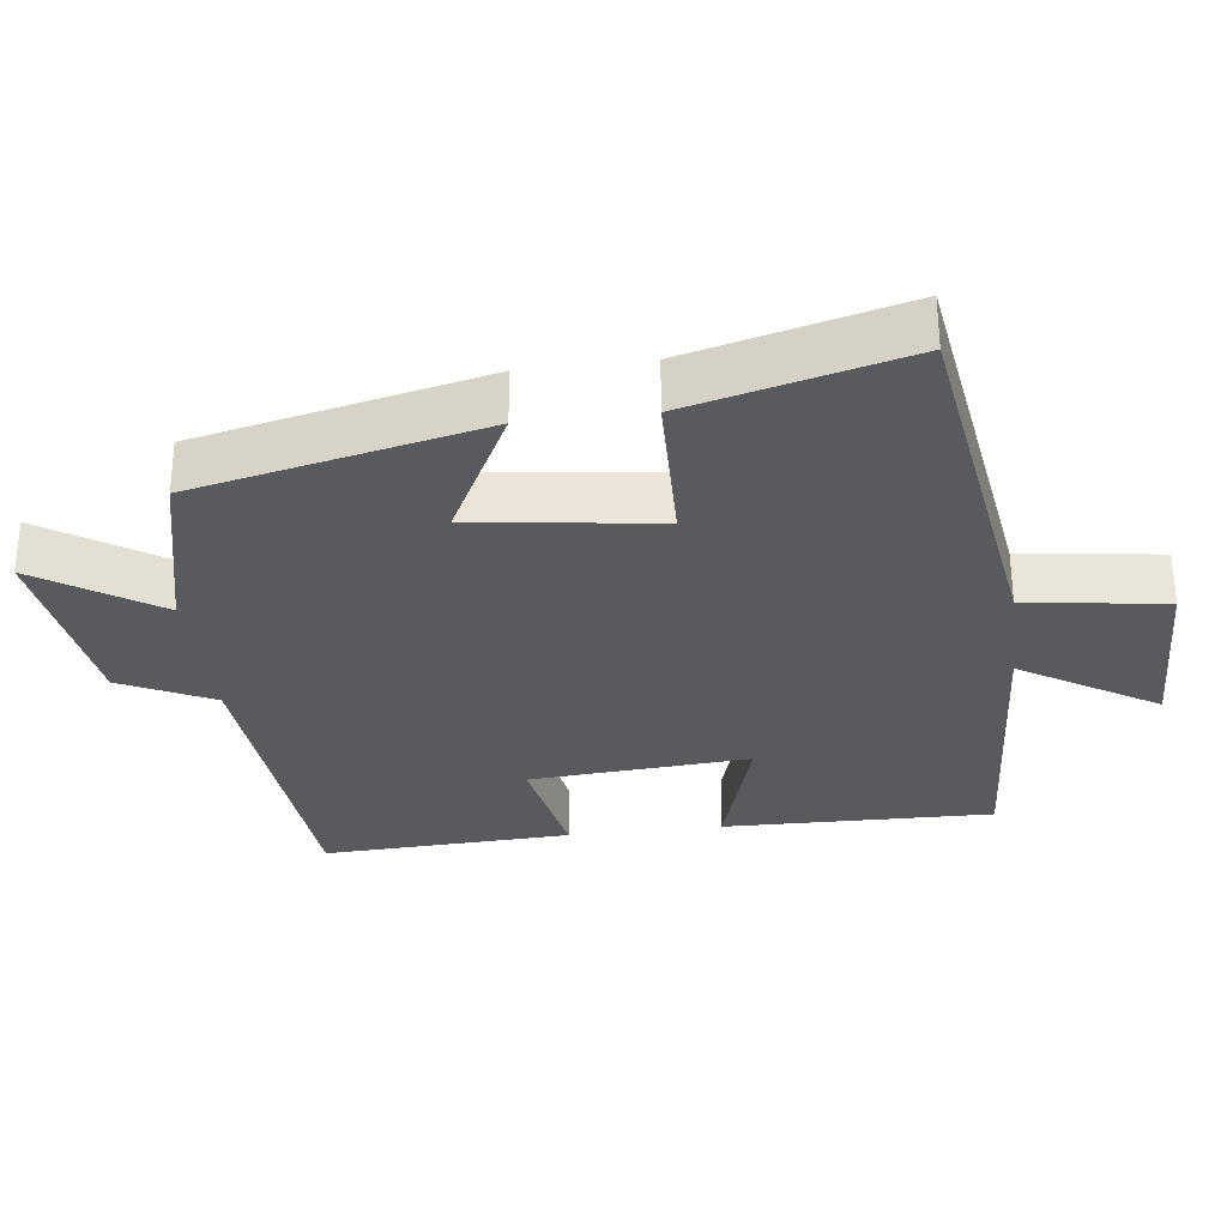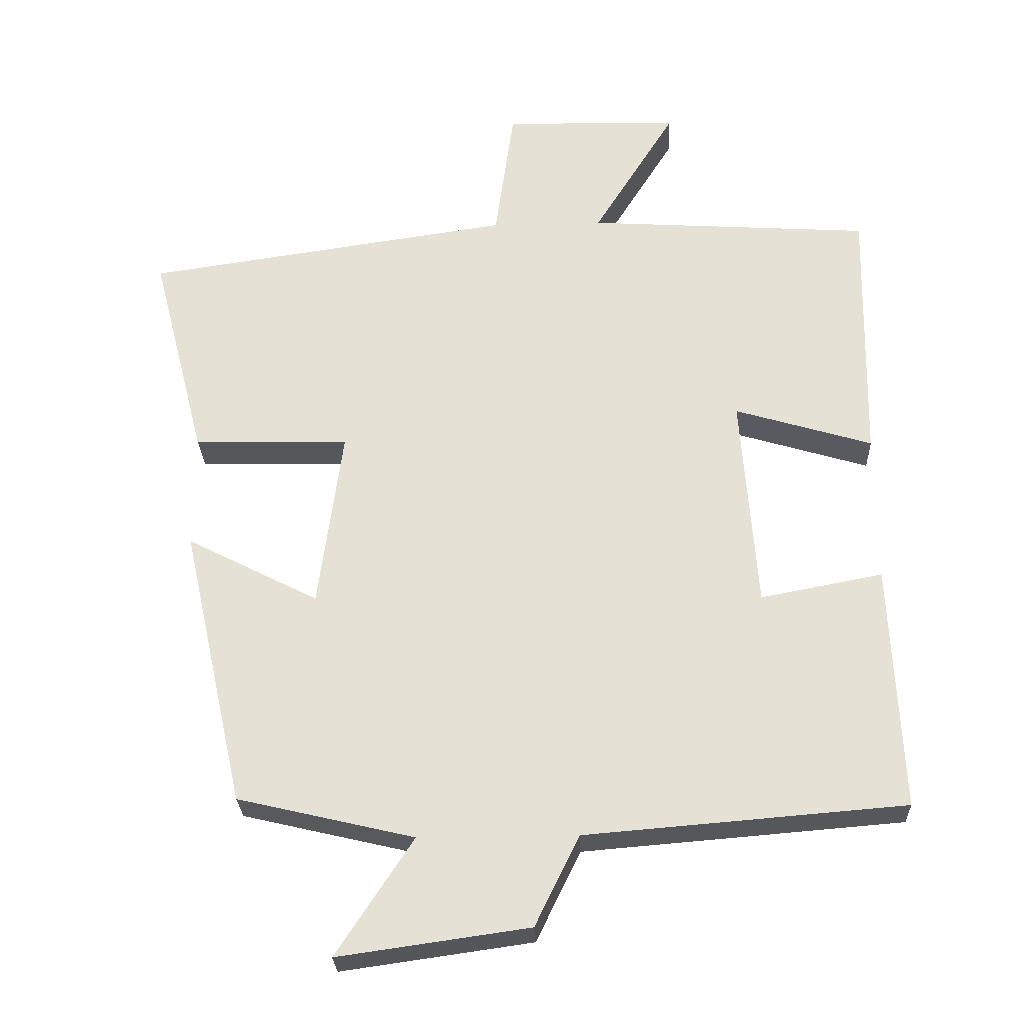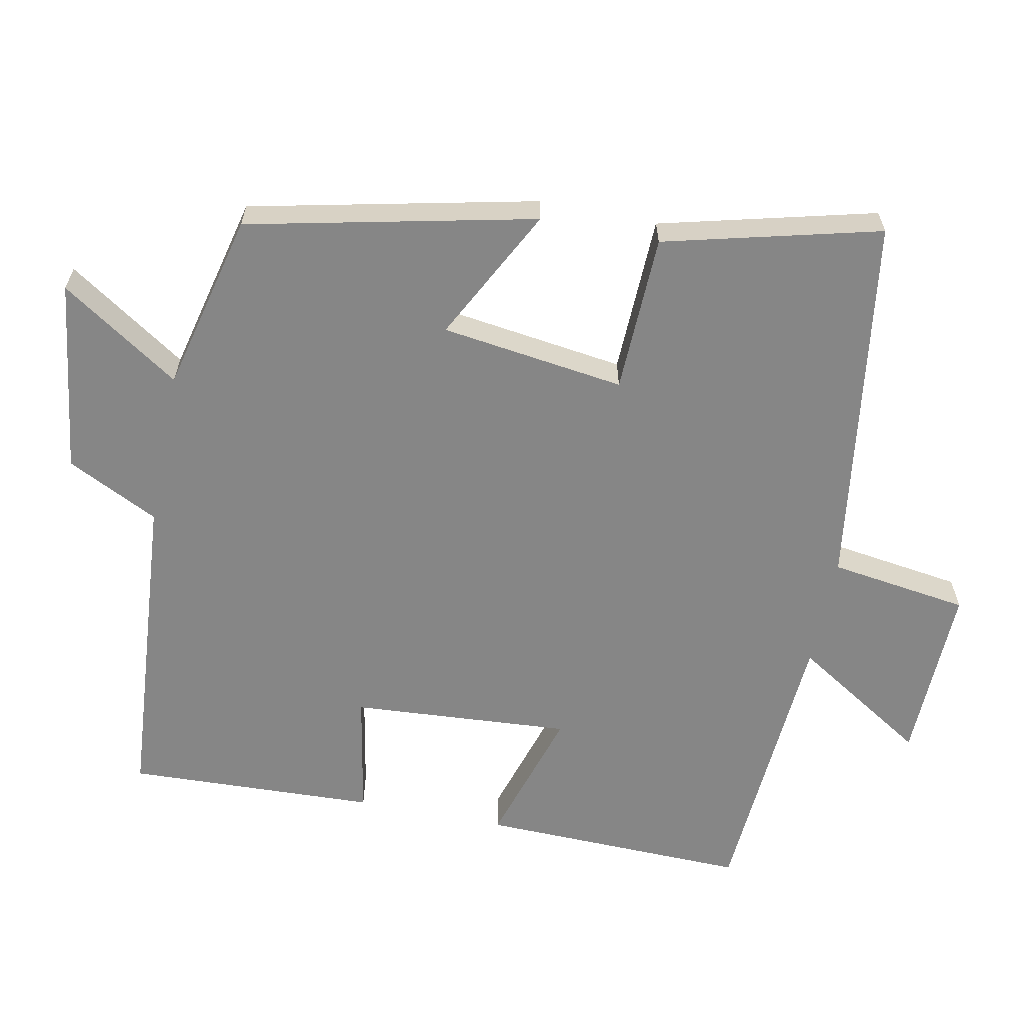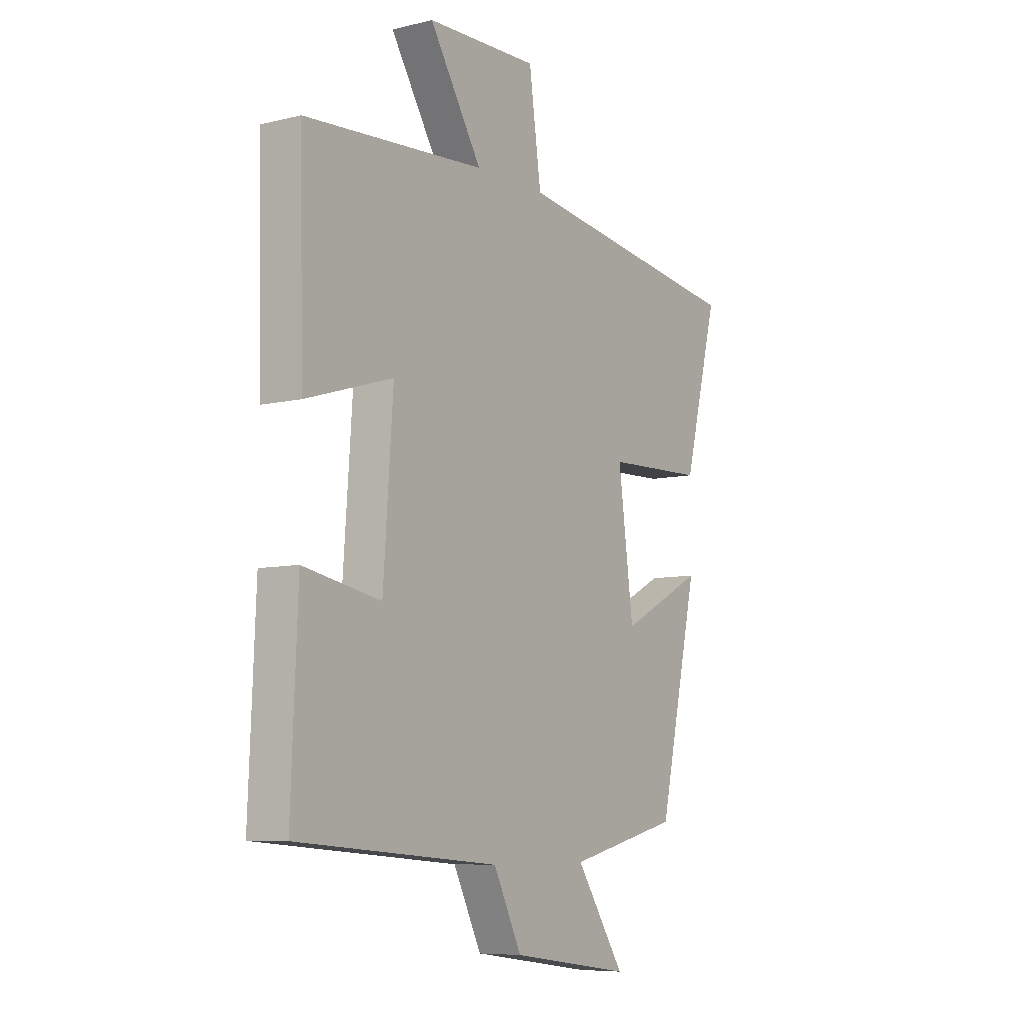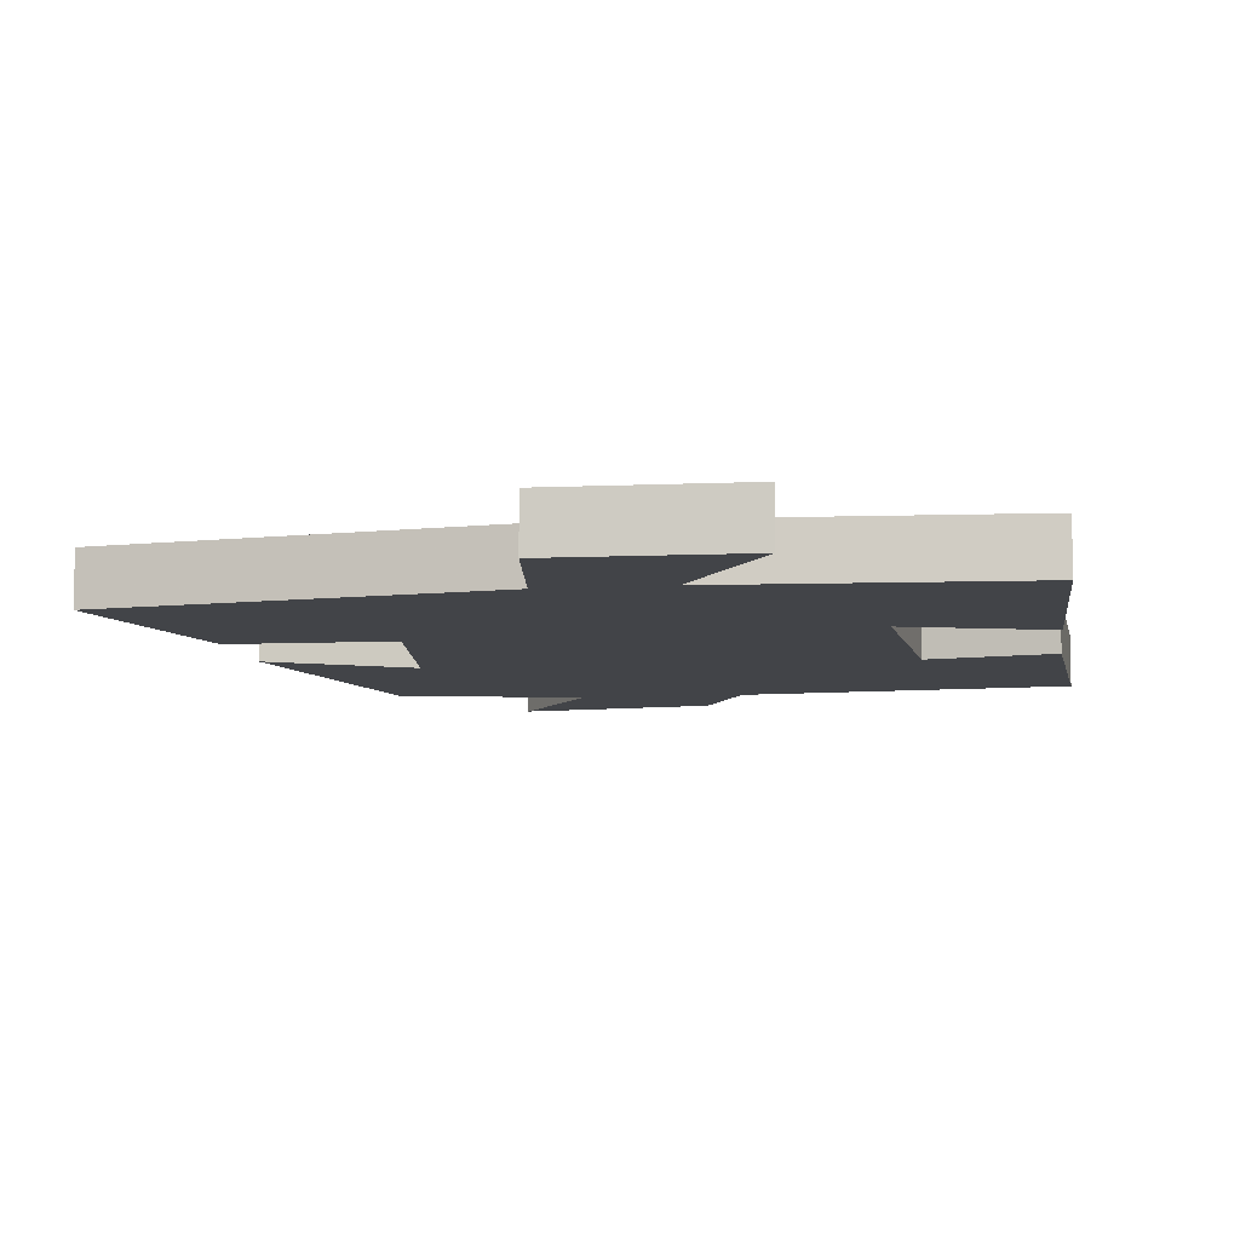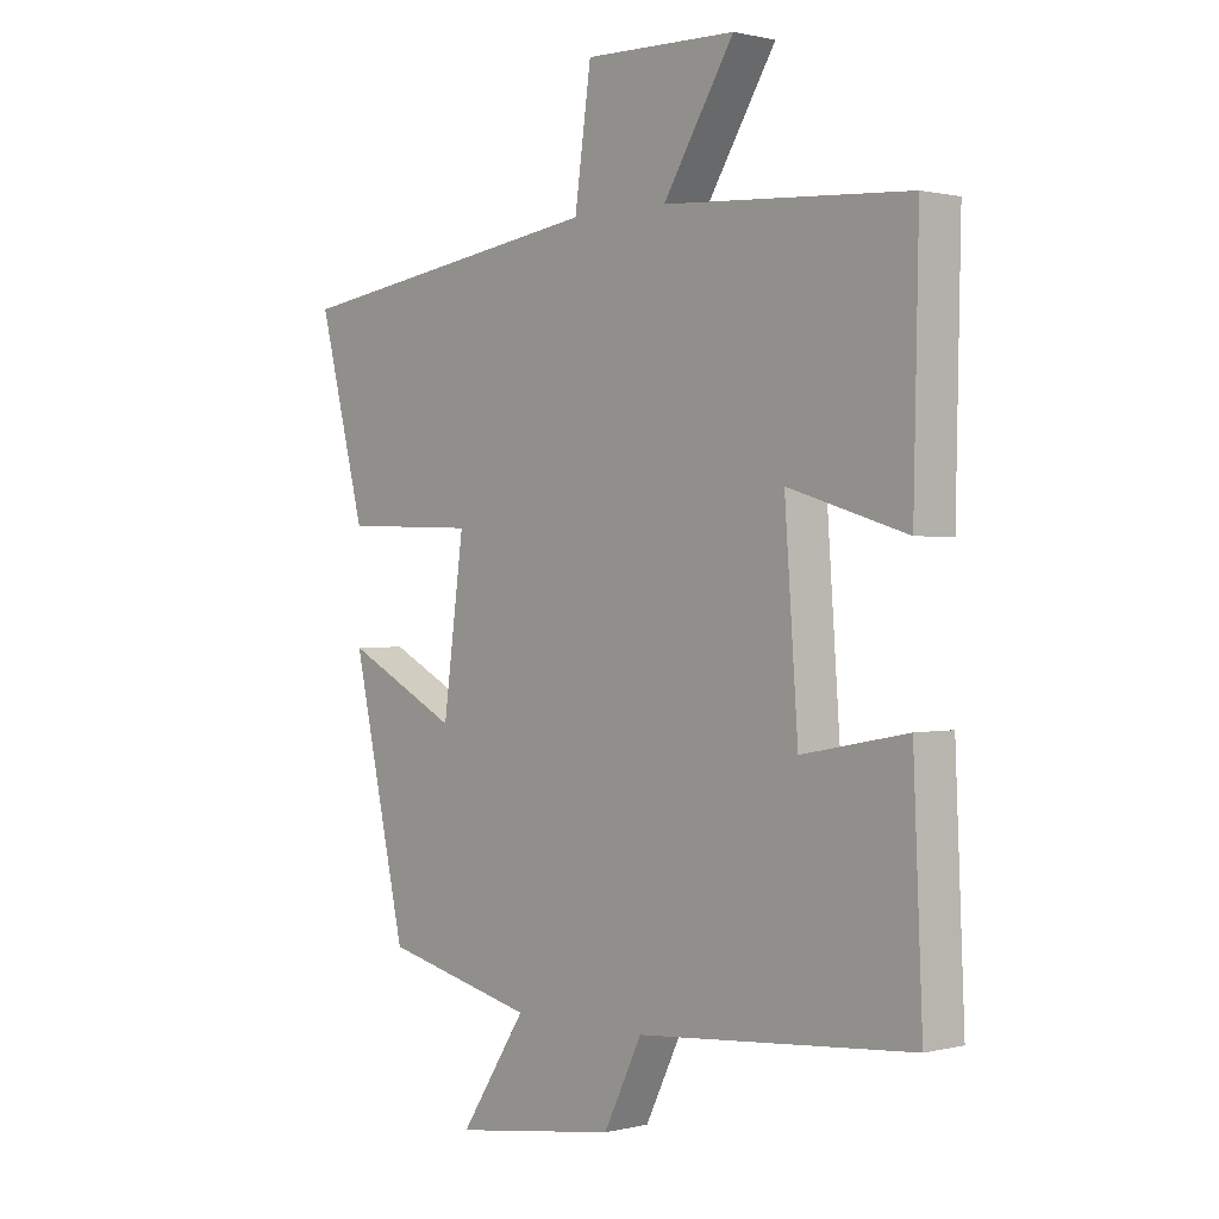
<metadata>
{"format":"obj","ext":"obj","renderer":"f3d","projection":"perspective","resolution":1024,"background":"white","views":[{"elev":-30.9,"azim":-82.9,"up":"+Y"},{"elev":-27.0,"azim":2.3,"up":"+Z"},{"elev":-62.1,"azim":-101.5,"up":"+Y"},{"elev":-7.6,"azim":124.3,"up":"+Z"},{"elev":-8.1,"azim":8.6,"up":"+Y"},{"elev":0.7,"azim":47.8,"up":"+Z"}]}
</metadata>
<code>
v 0.508 0.07 0.474
v 0.5 0.07 0.099
v 0.305 0.07 0.158
v 0.327 0.07 -0.148
v 0.5 0.07 -0.115
v 0.515 0.07 -0.463
v 0.063 0.07 -0.5
v 0 0.07 -0.628
v -0.27 0.07 -0.666
v -0.161 0.07 -0.5
v -0.411 0.07 -0.441
v -0.5 0.07 -0.042
v -0.313 0.07 -0.138
v -0.279 0.07 0.118
v -0.5 0.07 0.124
v -0.577 0.07 0.424
v -0.055 0.07 0.5
v -0.028 0.07 0.694
v 0.222 0.07 0.688
v 0.105 0.07 0.5
v 0.508 0 0.474
v 0.5 0 0.099
v 0.305 0 0.158
v 0.327 0 -0.148
v 0.5 0 -0.115
v 0.515 0 -0.463
v 0.063 0 -0.5
v 0 0 -0.628
v -0.27 0 -0.666
v -0.161 0 -0.5
v -0.411 0 -0.441
v -0.5 0 -0.042
v -0.313 0 -0.138
v -0.279 0 0.118
v -0.5 0 0.124
v -0.577 0 0.424
v -0.055 0 0.5
v -0.028 0 0.694
v 0.222 0 0.688
v 0.105 0 0.5
f 17 18 19 20
f 17 20 1
f 16 17 1
f 15 16 1
f 14 15 1
f 13 14 1
f 10 11 12 13
f 10 13 1
f 7 8 9 10
f 6 7 10
f 5 6 10
f 4 5 10
f 3 4 10
f 3 10 1
f 1 2 3
f 40 39 38 37
f 21 40 37
f 21 37 36
f 21 36 35
f 21 35 34
f 21 34 33
f 33 32 31 30
f 21 33 30
f 30 29 28 27
f 30 27 26
f 30 26 25
f 30 25 24
f 30 24 23
f 21 30 23
f 23 22 21
f 1 21 22 2
f 2 22 23 3
f 3 23 24 4
f 4 24 25 5
f 5 25 26 6
f 6 26 27 7
f 7 27 28 8
f 8 28 29 9
f 9 29 30 10
f 10 30 31 11
f 11 31 32 12
f 12 32 33 13
f 13 33 34 14
f 14 34 35 15
f 15 35 36 16
f 16 36 37 17
f 17 37 38 18
f 18 38 39 19
f 19 39 40 20
f 20 40 21 1

</code>
